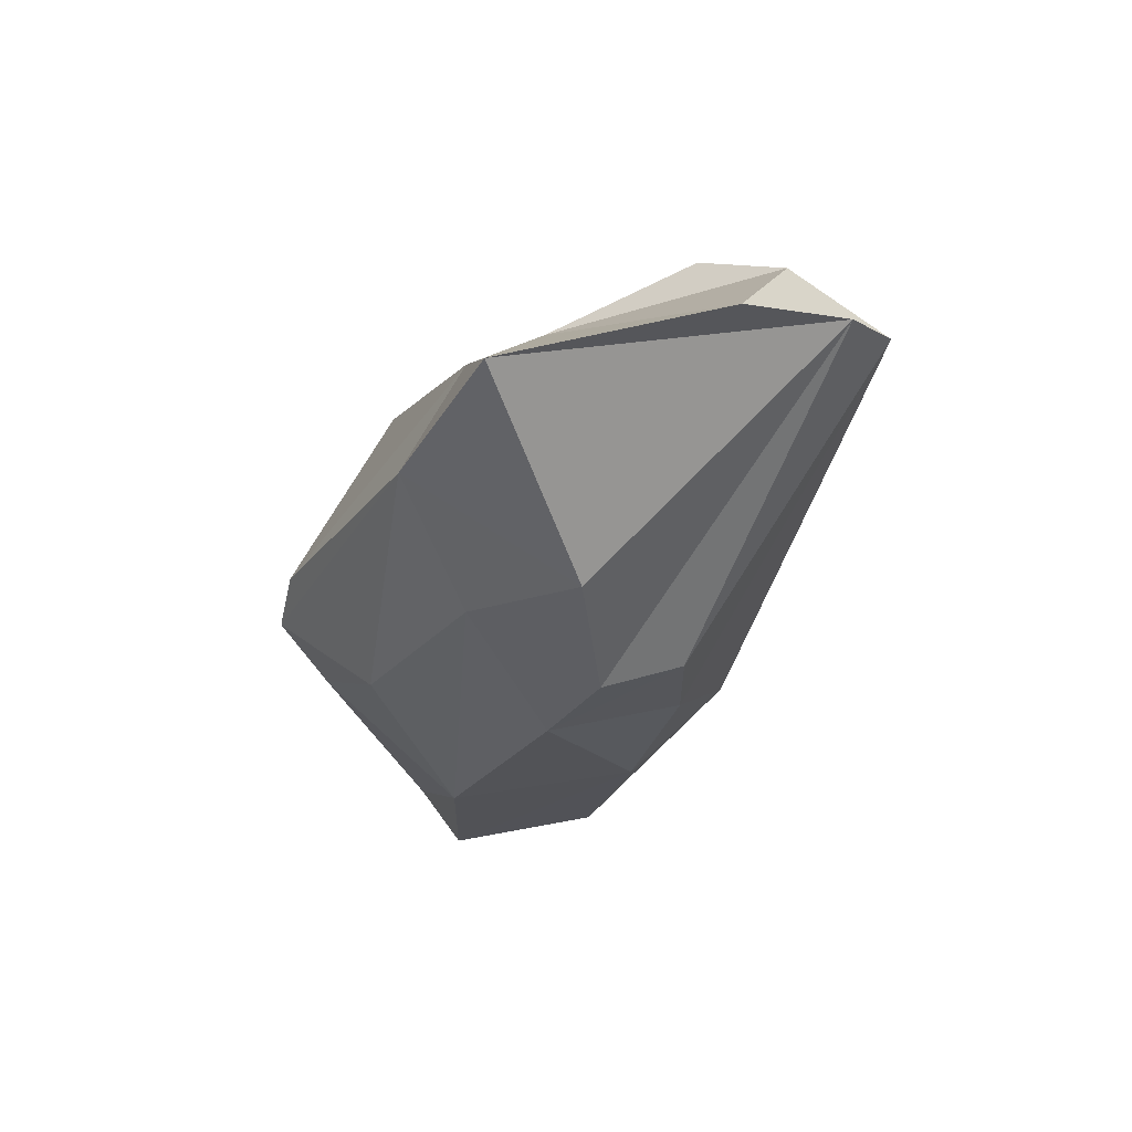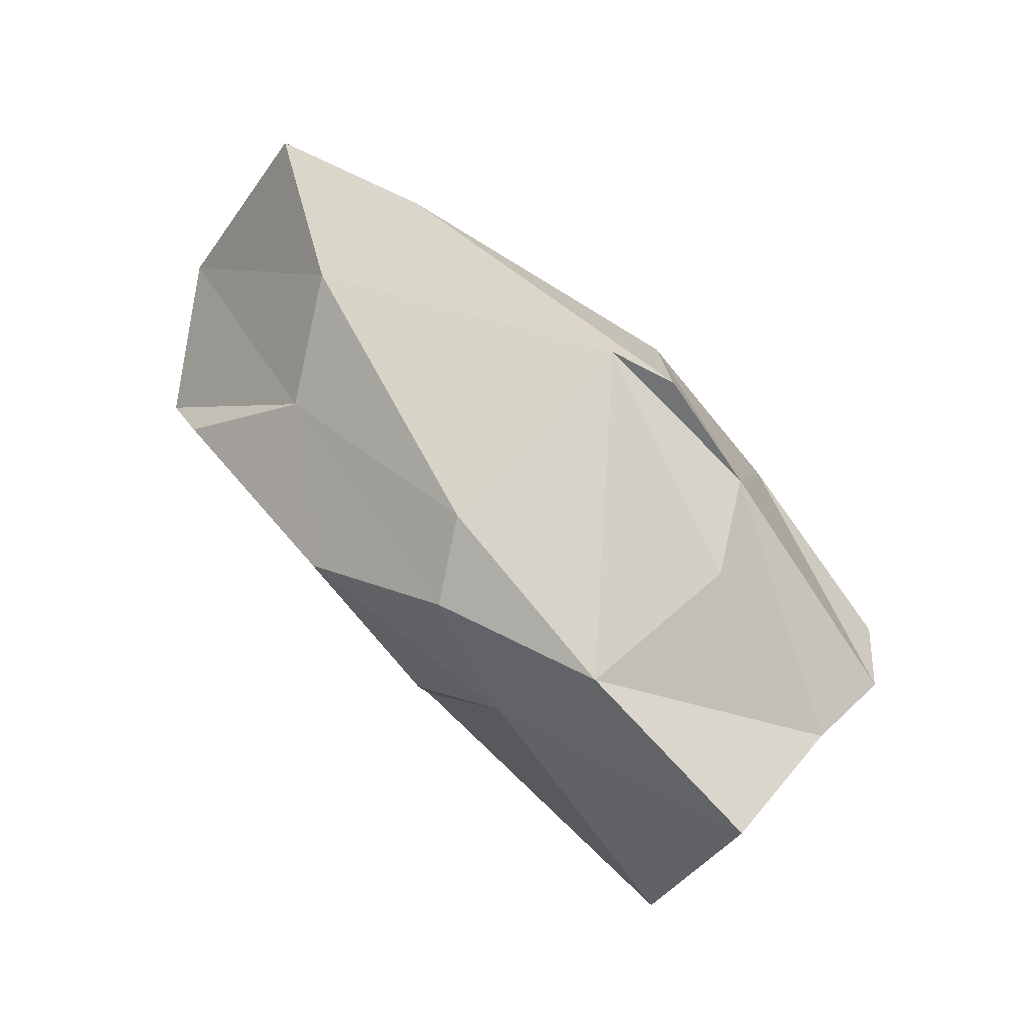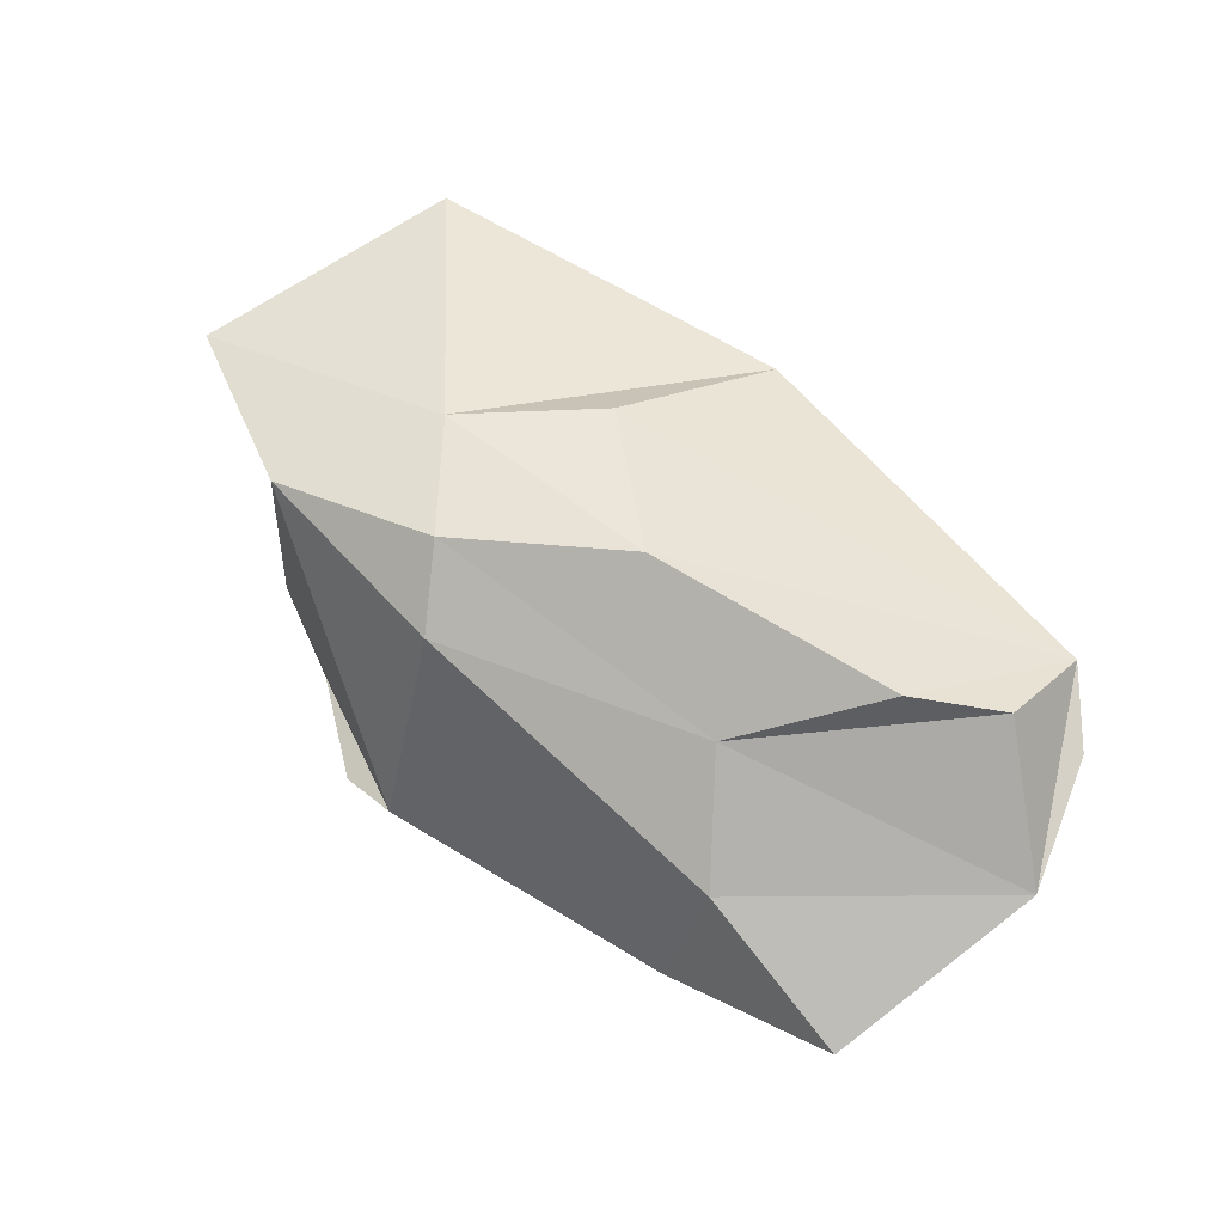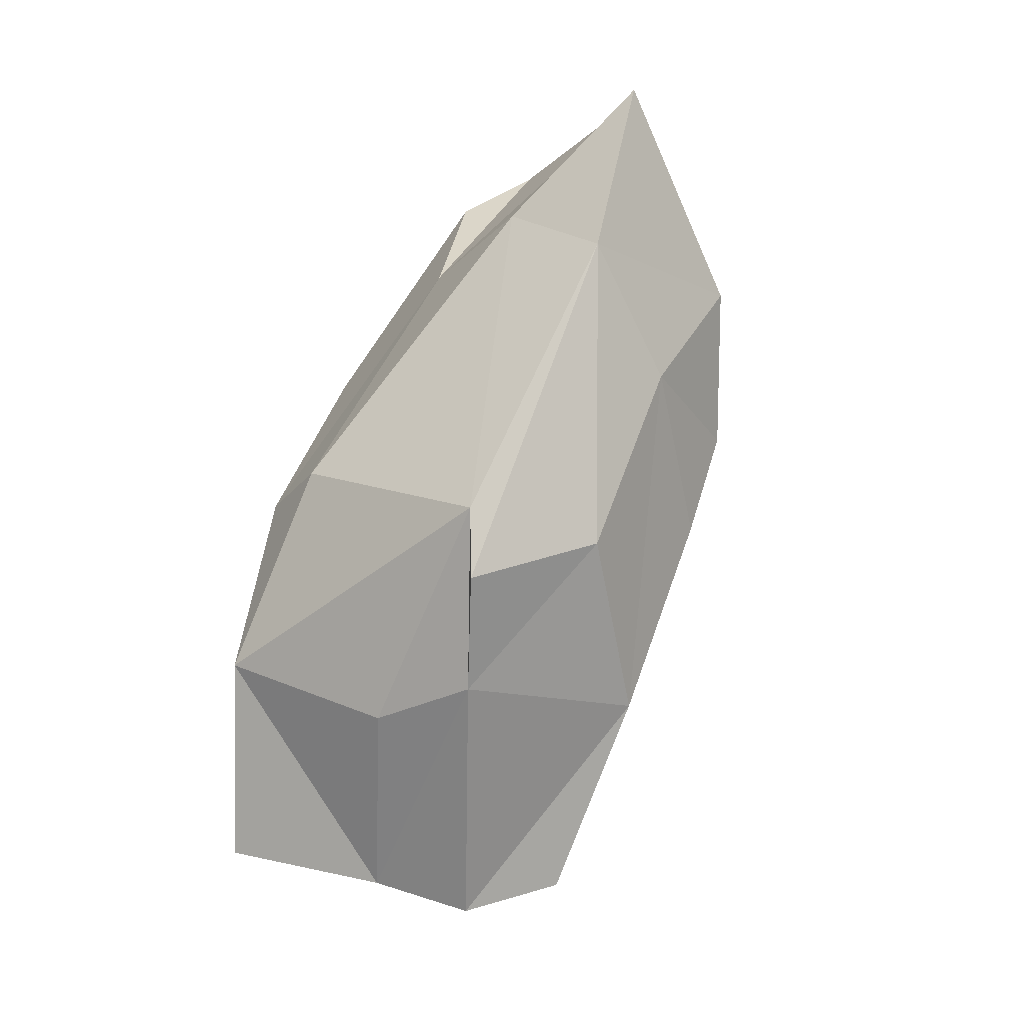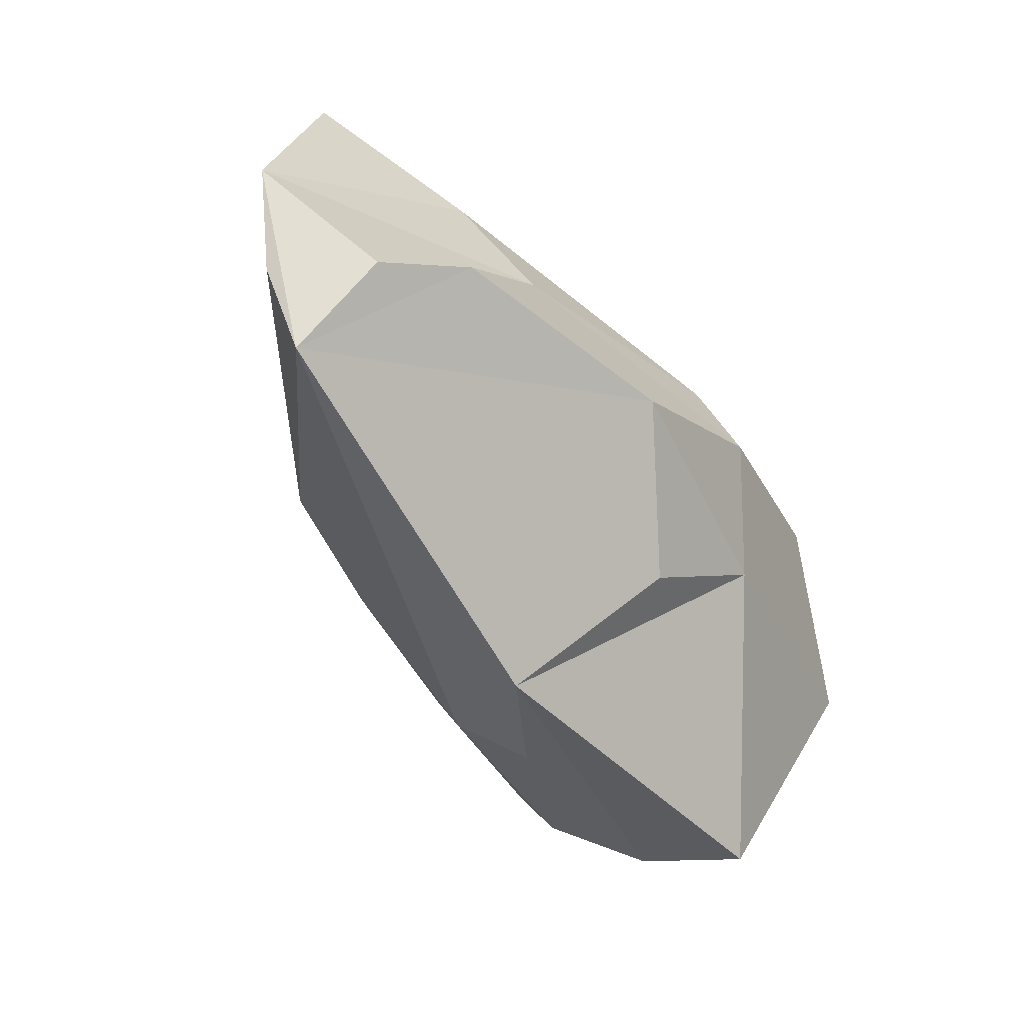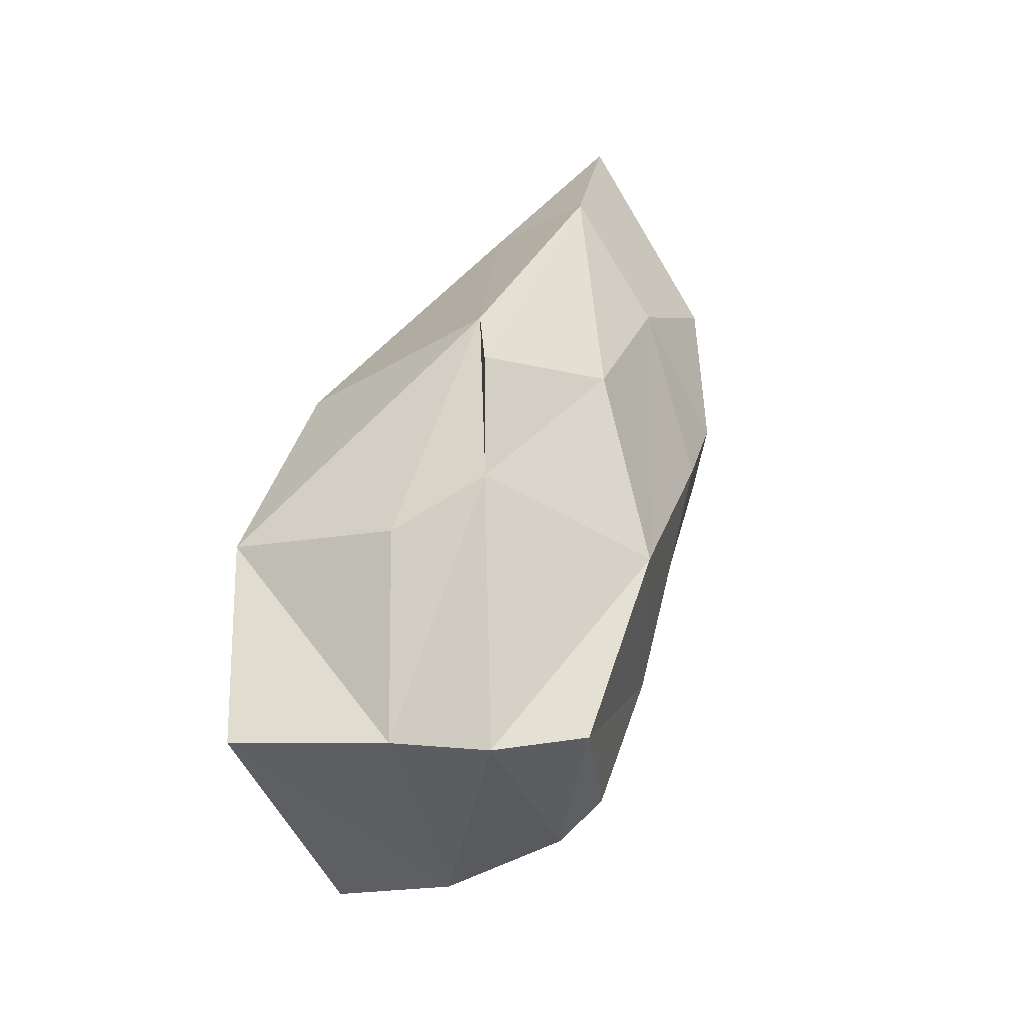
<metadata>
{"format":"obj","ext":"obj","renderer":"f3d","projection":"perspective","resolution":1024,"background":"white","views":[{"elev":-15.9,"azim":54.0,"up":"+Y"},{"elev":34.9,"azim":-128.5,"up":"+Z"},{"elev":71.0,"azim":21.1,"up":"+Y"},{"elev":63.0,"azim":-60.2,"up":"+Z"},{"elev":-31.8,"azim":134.3,"up":"+Z"},{"elev":20.0,"azim":-64.0,"up":"+Z"}]}
</metadata>
<code>
o StylizedStones_Batch_01_06
v -1.328 0.5384 -1.549
v -1.303 0.4557 -1.534
v -1.409 0.4465 -1.363
v -1.441 0.5597 -1.373
v -1.282 0.3718 -1.485
v -1.394 0.3738 -1.36
v -1.193 0.6269 -1.198
v -1.337 0.6137 -1.269
v -1.329 0.4861 -1.238
v -1.195 0.4811 -1.111
v -1.288 0.4306 -1.2
v -1.237 0.4564 -1.128
v -1.242 0.6271 -1.352
v -1.208 0.6569 -1.258
v -1.072 0.6789 -1.29
v -1.135 0.6261 -1.399
v -1.049 0.5544 -1.499
v -1.14 0.4782 -1.502
v -1.113 0.4276 -1.466
v -1.271 0.3429 -1.45
v -1.155 0.3594 -1.406
v -1.213 0.3323 -1.274
v -1.34 0.3233 -1.363
v -1.039 0.388 -1.364
v -1.062 0.3588 -1.256
v -1.009 0.4212 -1.148
v -1.154 0.3974 -1.159
v -0.9743 0.499 -1.07
v -0.9845 0.3759 -1.248
v -0.9621 0.3955 -1.306
v -0.9058 0.4206 -1.173
v -0.8462 0.538 -1.053
v -0.9586 0.5819 -1.113
v -0.9881 0.6332 -1.2
v -0.7591 0.5924 -1.291
v -0.7839 0.5999 -1.35
v -0.8145 0.6468 -1.283
v -0.7581 0.5794 -1.192
v -0.8851 0.67 -1.261
f 4 1 2
f 2 3 4
f 6 3 2
f 2 5 6
f 10 7 8
f 8 9 10
f 10 9 11
f 11 12 10
f 3 9 8
f 8 4 3
f 3 6 11
f 11 9 3
f 14 13 8
f 8 7 14
f 13 1 4
f 4 8 13
f 13 14 15
f 15 16 13
f 13 16 17
f 17 1 13
f 17 18 2
f 2 1 17
f 5 2 18
f 18 19 5
f 23 20 21
f 21 22 23
f 21 24 25
f 25 22 21
f 22 25 26
f 26 27 22
f 20 5 19
f 19 21 20
f 23 6 5
f 5 20 23
f 6 23 22
f 22 11 6
f 27 12 11
f 11 22 27
f 27 26 28
f 28 12 27
f 30 29 25
f 25 24 30
f 29 31 26
f 26 25 29
f 31 32 28
f 28 26 31
f 10 12 28
f 28 33 10
f 33 34 7
f 7 10 33
f 34 15 14
f 14 7 34
f 35 31 29
f 29 30 35
f 30 24 36
f 36 35 30
f 19 36 24
f 24 21 19
f 17 36 19
f 19 18 17
f 36 37 38
f 38 35 36
f 32 31 35
f 35 38 32
f 33 28 32
f 32 38 33
f 38 37 34
f 34 33 38
f 34 37 39
f 39 15 34
f 36 17 16
f 16 15 36
f 36 15 39
f 39 37 36

</code>
